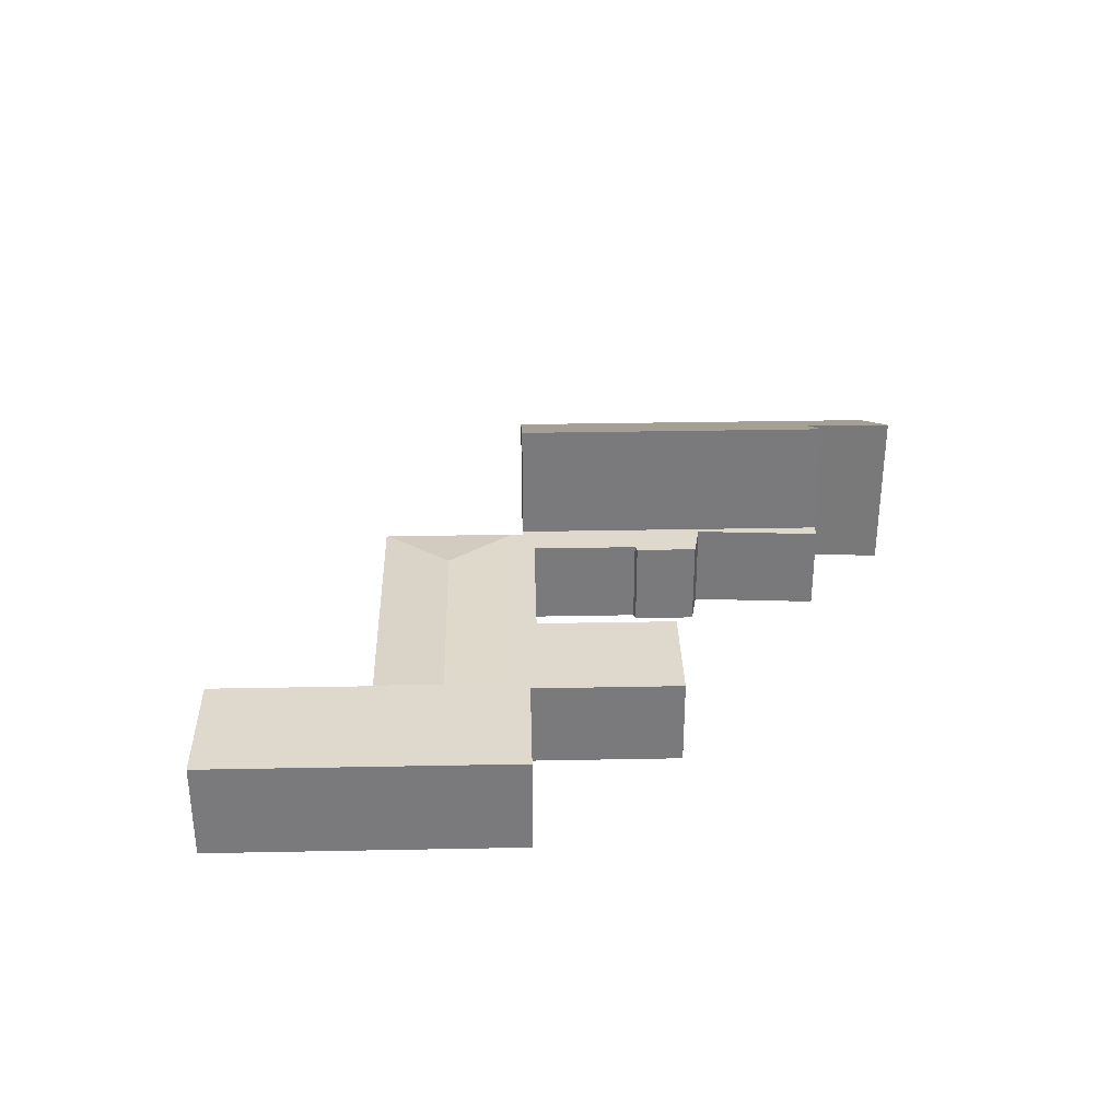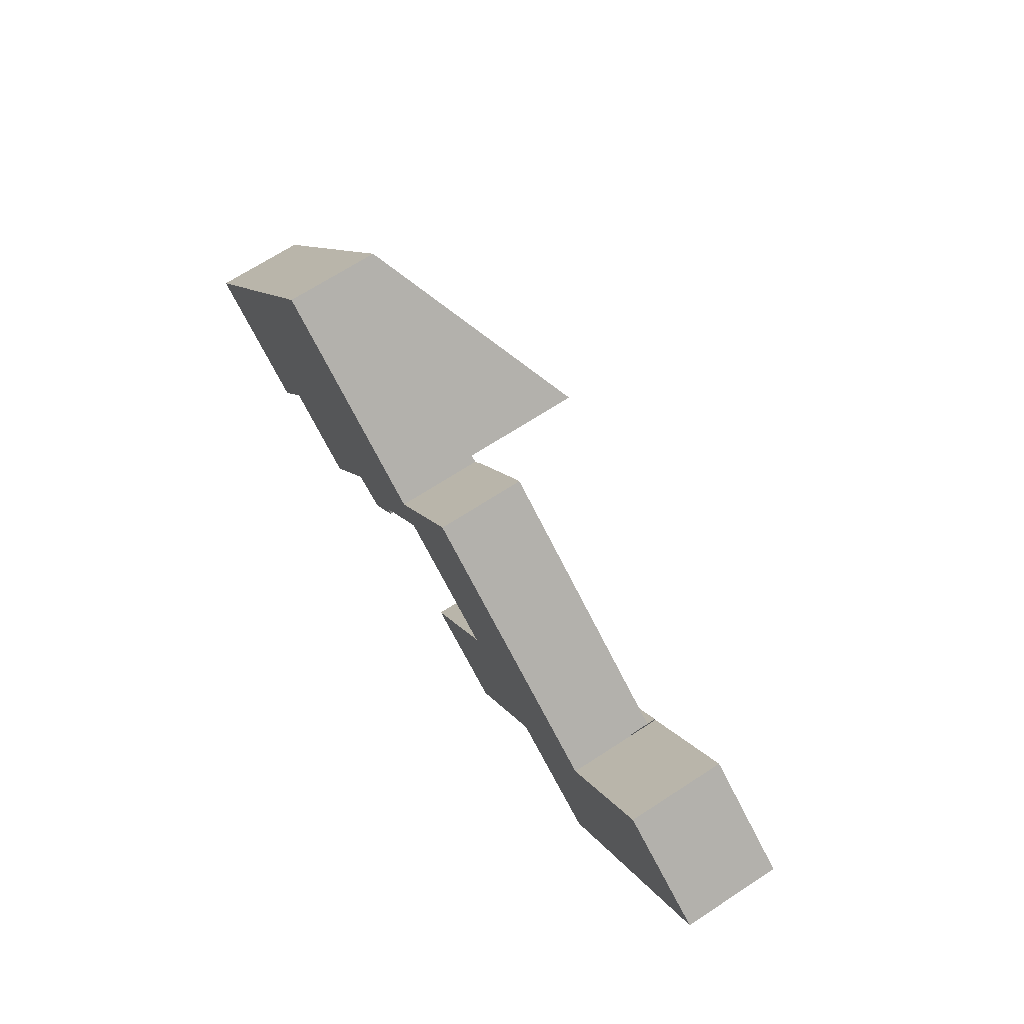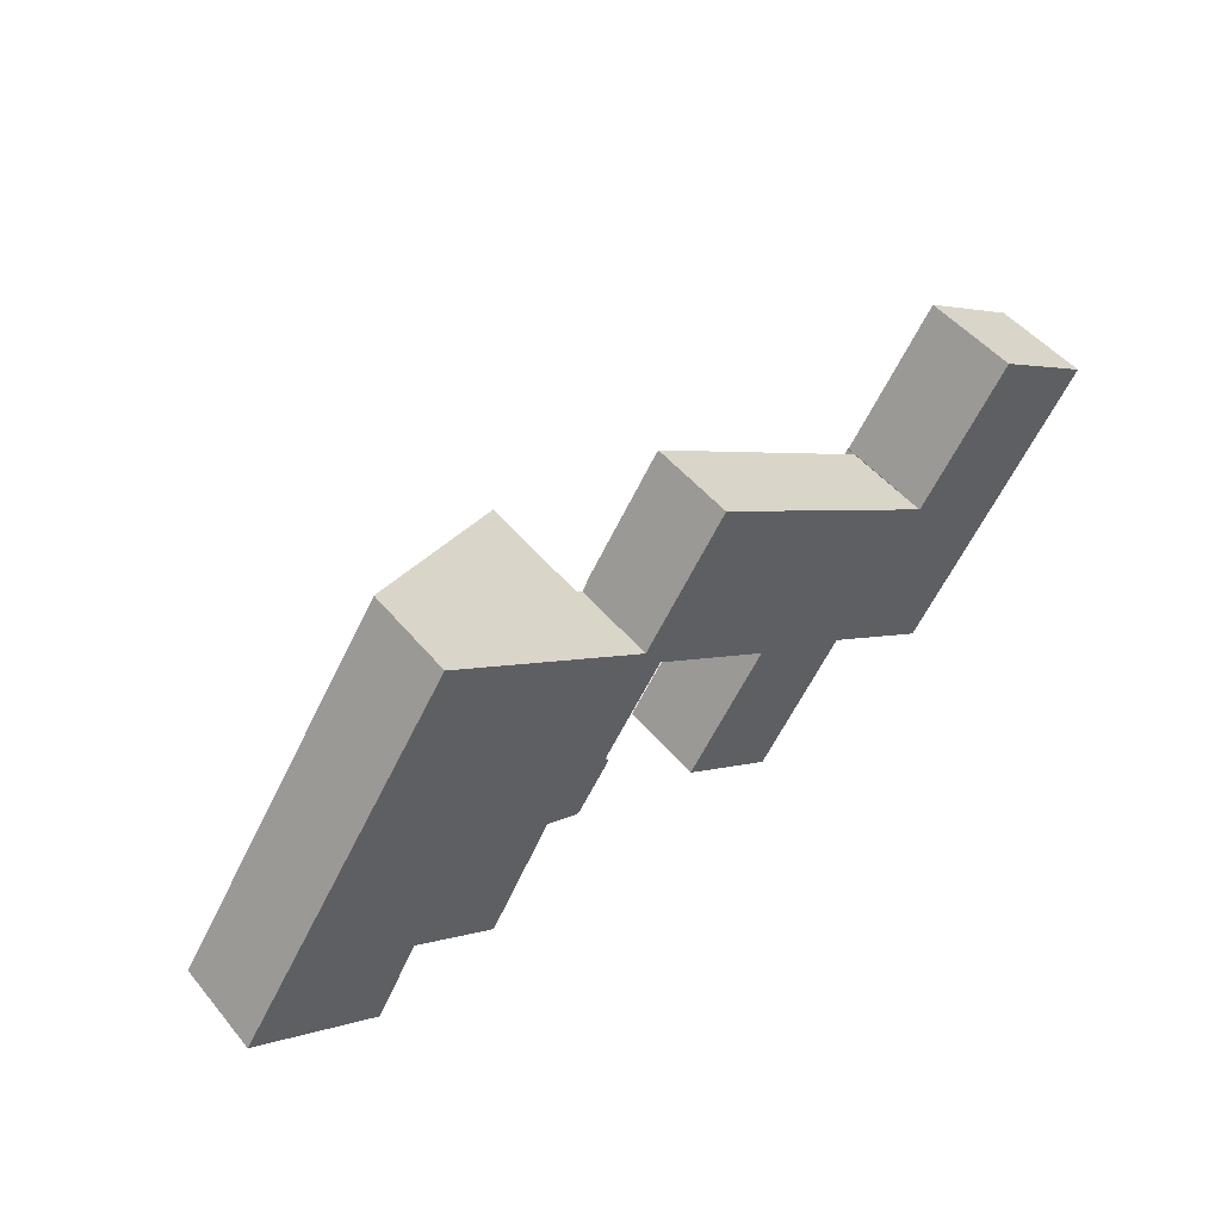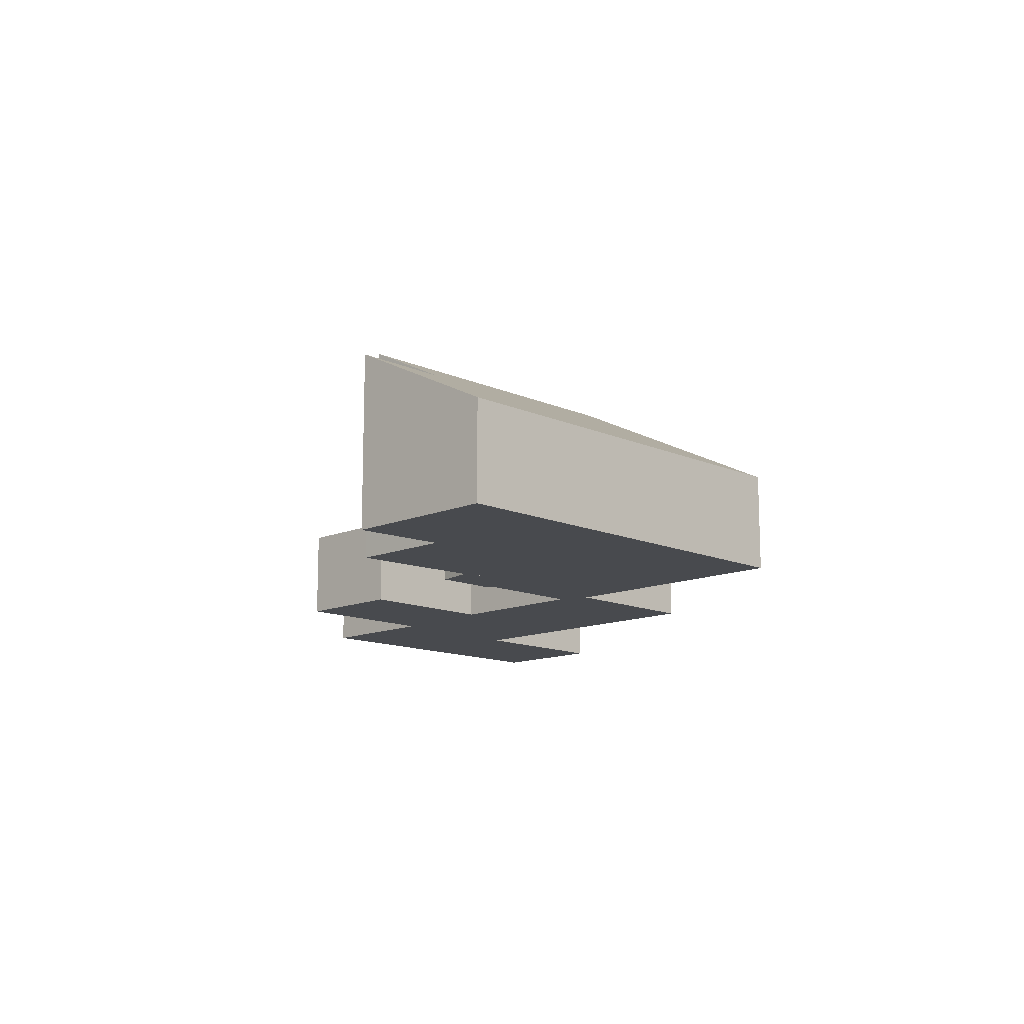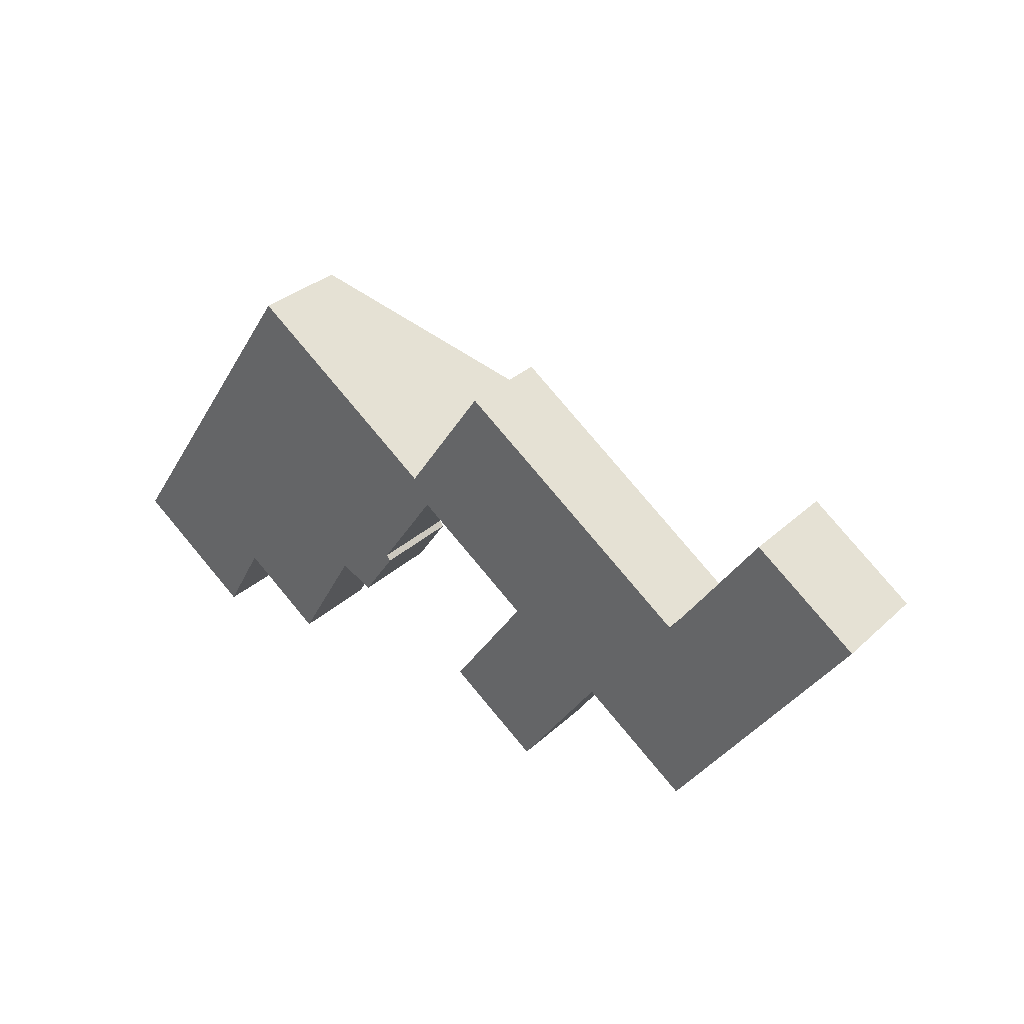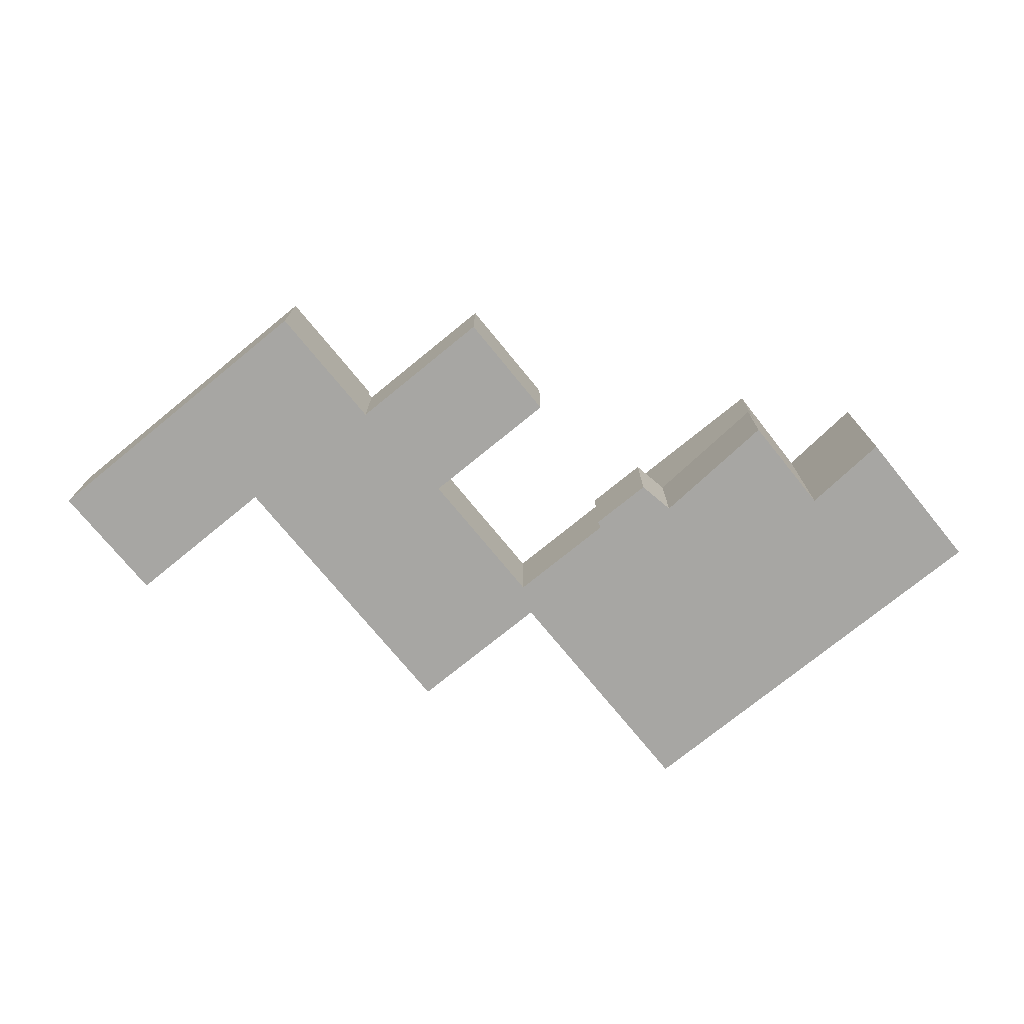
<metadata>
{"format":"obj","ext":"obj","renderer":"f3d","projection":"perspective","resolution":1024,"background":"white","views":[{"elev":31.9,"azim":122.5,"up":"+Y"},{"elev":69.8,"azim":57.1,"up":"+Z"},{"elev":50.5,"azim":-38.3,"up":"+Z"},{"elev":-13.0,"azim":-101.3,"up":"+Y"},{"elev":33.1,"azim":39.1,"up":"+Z"},{"elev":-74.2,"azim":163.3,"up":"+Y"}]}
</metadata>
<code>
v  0 1.877 1.149e-16
v  3.339 3.271 -0.187
v  2.485 3.334 -1.68
v  8.258 4.106 4.022
v  4.757 4.106 -1.157
v  1.249 1.877 1.847
v  4.457 1.877 6.592
v  0 0 0
v  1.249 -1.131e-16 1.847
v  4.457 -4.036e-16 6.592
v  8.258 -2.463e-16 4.022
v  4.757 7.085e-17 -1.157
v  2.485 1.029e-16 -1.68
v  3.339 1.145e-17 -0.187
v  14.72 1.733 3.159
v  9.981 1.739 6.305
v  10.01 1.733 6.345
v  10.33 1.916 4.495
v  13.96 1.916 2.038
v  8.52 1.739 4.145
v  8.437 1.719 4.022
v  13.15 1.719 0.835
v  6.913 1.719 0.572
v  7.516 1.719 1.685
v  7.596 1.719 1.582
v  9.504 1.719 -0.452
v  11.06 1.719 1.853
v  11.33 1.719 -1.684
v  12.97 1.719 0.75
v  8.258 1.719 4.022
v  6.244 1.719 0.865
v  4.757 1.719 -1.157
v  4.978 1.719 -1.308
v  8.706 1.719 3.445
v  8.381 1.719 3.939
v  13.05 1.719 0.694
v  8.381 -2.412e-16 3.939
v  10.01 -3.885e-16 6.345
v  8.437 -2.463e-16 4.022
v  8.52 -2.538e-16 4.145
v  9.981 -3.861e-16 6.305
v  9.504 2.768e-17 -0.452
v  11.06 -1.135e-16 1.853
v  14.72 -1.934e-16 3.159
v  7.516 -1.032e-16 1.685
v  7.596 -9.687e-17 1.582
v  13.96 -1.248e-16 2.038
v  13.15 -5.113e-17 0.835
v  13.05 -4.25e-17 0.694
v  12.97 -4.592e-17 0.75
v  11.33 1.031e-16 -1.684
v  8.706 -2.109e-16 3.445
v  6.913 -3.502e-17 0.572
v  6.244 -5.297e-17 0.865
v  4.978 8.009e-17 -1.308
v  14.72 1.916 3.159
v  14.74 1.916 3.148
v  13.05 1.916 0.694
v  15.19 1.915 -0.544
v  15.1 1.915 -0.685
v  16.82 1.915 1.862
v  13.15 1.916 0.835
v  18.51 1.915 4.365
v  14.79 1.916 3.231
v  16.48 1.916 5.734
v  14.74 -1.928e-16 3.148
v  16.48 -3.511e-16 5.734
v  14.79 -1.978e-16 3.231
v  18.51 -2.673e-16 4.365
v  16.82 -1.14e-16 1.862
v  15.19 3.331e-17 -0.544
v  15.1 4.194e-17 -0.685
g defaultobject
f 1 2 3
f 2 4 5
f 4 2 1
f 4 1 6
f 4 6 7
f 8 6 1
f 6 8 9
f 6 9 7
f 7 9 10
f 7 11 4
f 11 7 10
f 11 5 4
f 5 11 12
f 2 13 3
f 13 2 14
f 12 2 5
f 2 12 14
f 13 1 3
f 1 13 8
f 13 14 8
f 9 11 10
f 11 9 8
f 11 8 14
f 11 14 12
f 15 16 17
f 16 15 18
f 18 15 19
f 18 20 16
f 21 19 22
f 19 21 18
f 18 21 20
f 23 24 25
f 26 27 28
f 29 28 27
f 30 31 32
f 33 32 31
f 23 31 30
f 24 23 30
f 34 24 30
f 35 34 30
f 21 34 35
f 22 34 21
f 27 34 22
f 29 27 22
f 36 29 22
f 37 21 35
f 21 16 20
f 16 21 17
f 17 21 38
f 38 21 37
f 38 37 39
f 38 39 40
f 38 40 41
f 42 27 26
f 27 42 43
f 12 30 32
f 30 12 11
f 38 15 17
f 15 38 44
f 45 25 24
f 25 45 46
f 11 35 30
f 35 11 37
f 44 19 15
f 19 44 47
f 19 47 22
f 22 47 48
f 22 48 36
f 36 48 49
f 50 28 29
f 28 50 51
f 52 24 34
f 24 52 45
f 46 23 25
f 23 46 53
f 54 33 31
f 33 54 55
f 49 29 36
f 29 49 50
f 51 26 28
f 26 51 42
f 43 34 27
f 34 43 52
f 53 31 23
f 31 53 54
f 55 32 33
f 32 55 12
f 46 45 53
f 51 43 42
f 12 54 11
f 54 12 55
f 11 54 53
f 11 53 37
f 37 53 39
f 39 53 40
f 40 53 41
f 41 53 45
f 41 45 52
f 41 52 38
f 38 52 44
f 44 52 43
f 44 43 50
f 50 43 51
f 44 50 49
f 44 49 48
f 44 48 47
f 56 57 19
f 58 59 60
f 59 58 61
f 61 58 62
f 61 62 19
f 61 19 63
f 63 19 57
f 63 57 64
f 63 64 65
f 66 64 57
f 64 66 65
f 65 66 67
f 67 66 68
f 49 62 58
f 62 49 19
f 19 49 56
f 56 49 48
f 56 48 47
f 56 47 44
f 67 63 65
f 63 67 69
f 69 61 63
f 61 69 70
f 61 70 59
f 59 70 71
f 59 71 60
f 60 71 72
f 60 49 58
f 49 60 72
f 71 49 72
f 49 71 70
f 49 70 48
f 48 70 47
f 47 70 69
f 47 69 66
f 66 69 68
f 68 69 67
f 44 47 66

</code>
